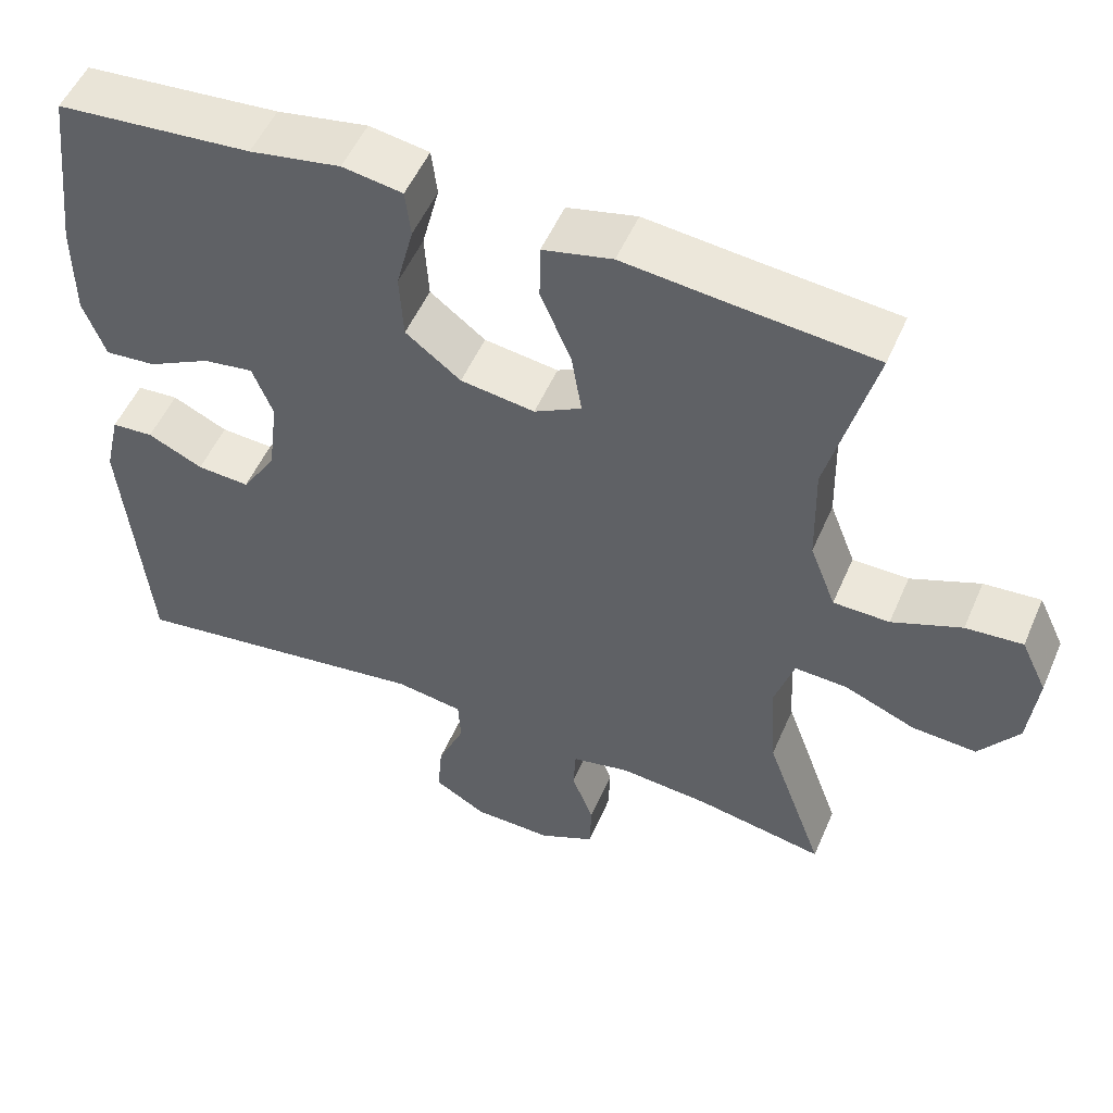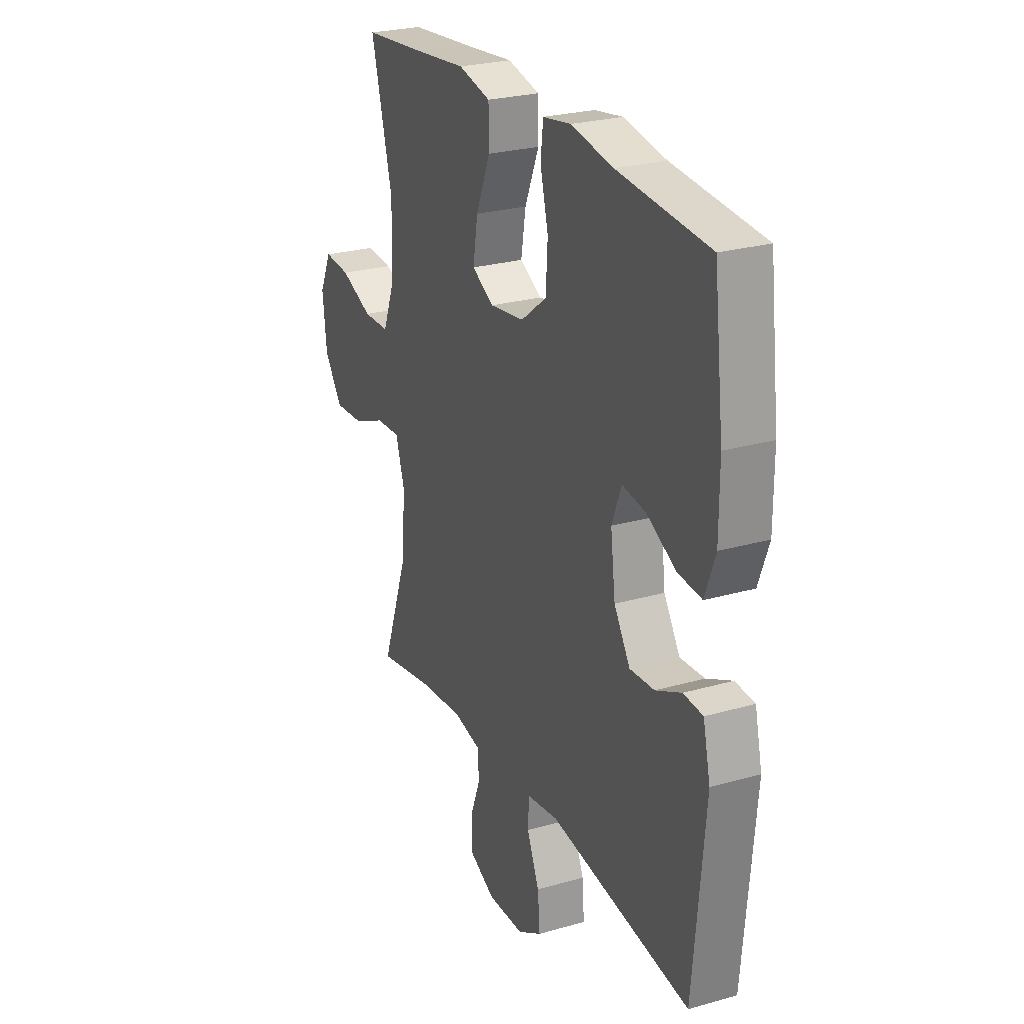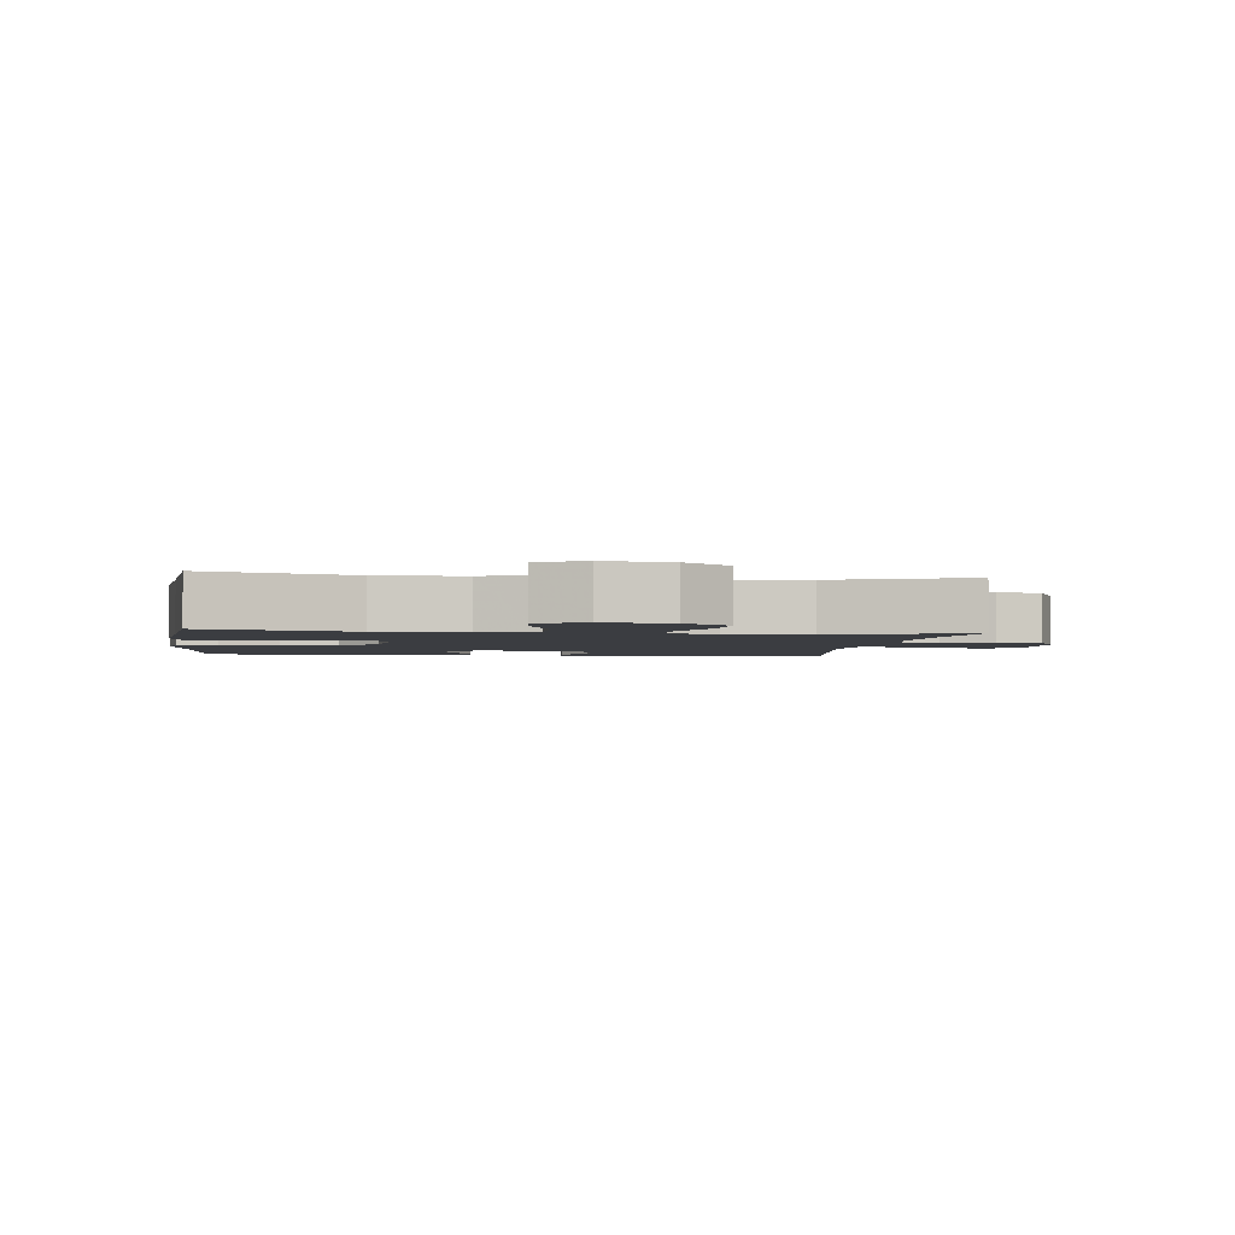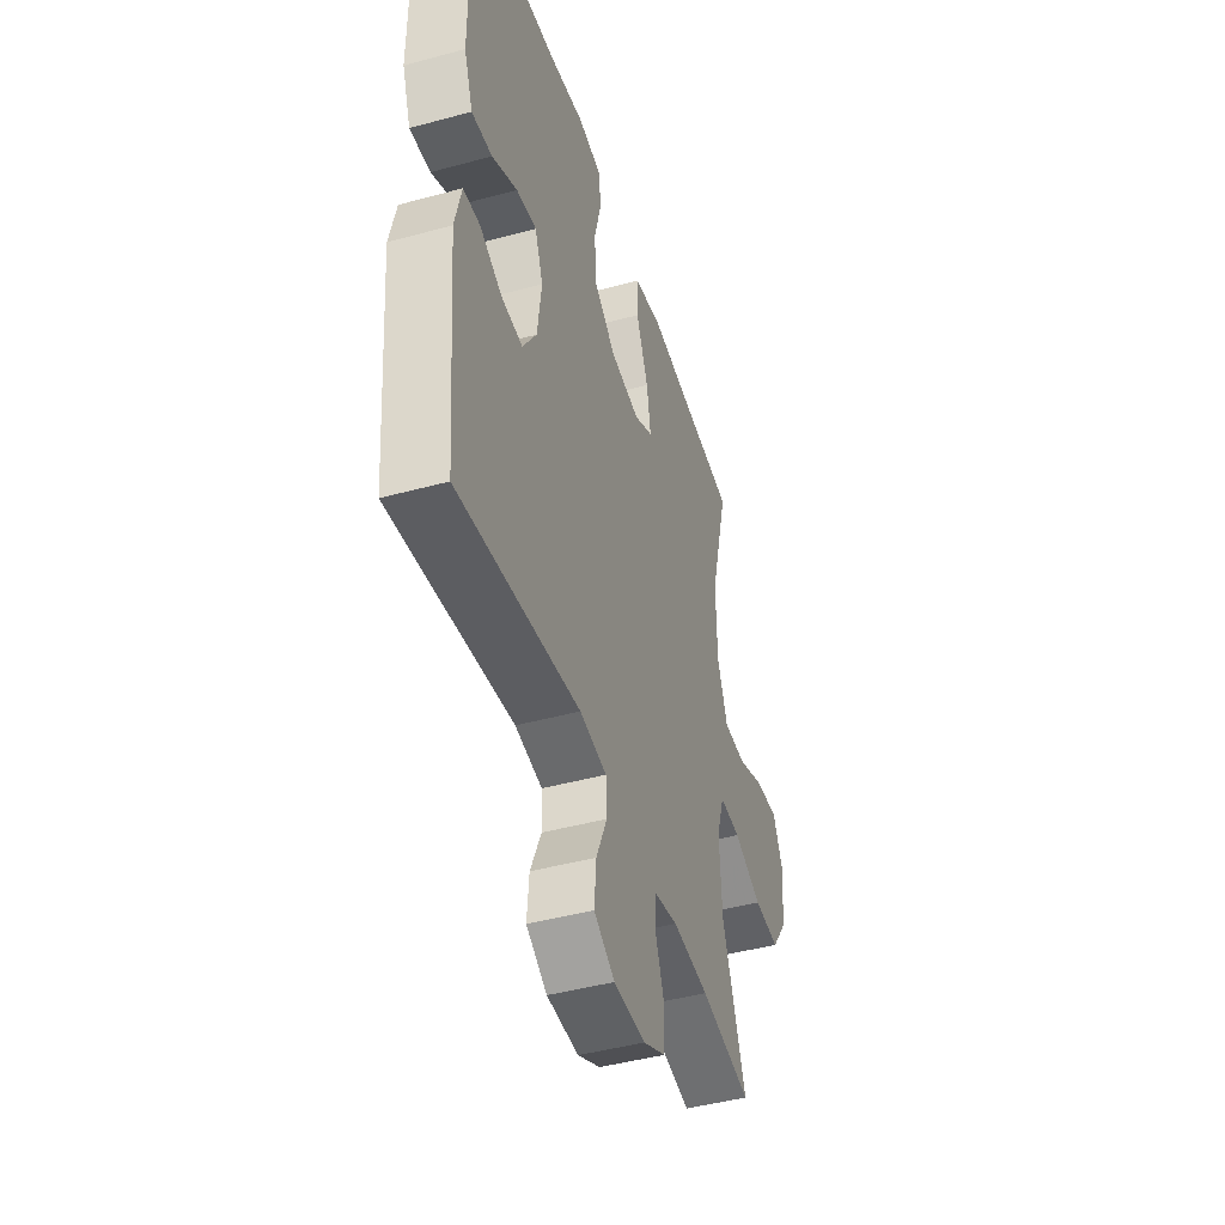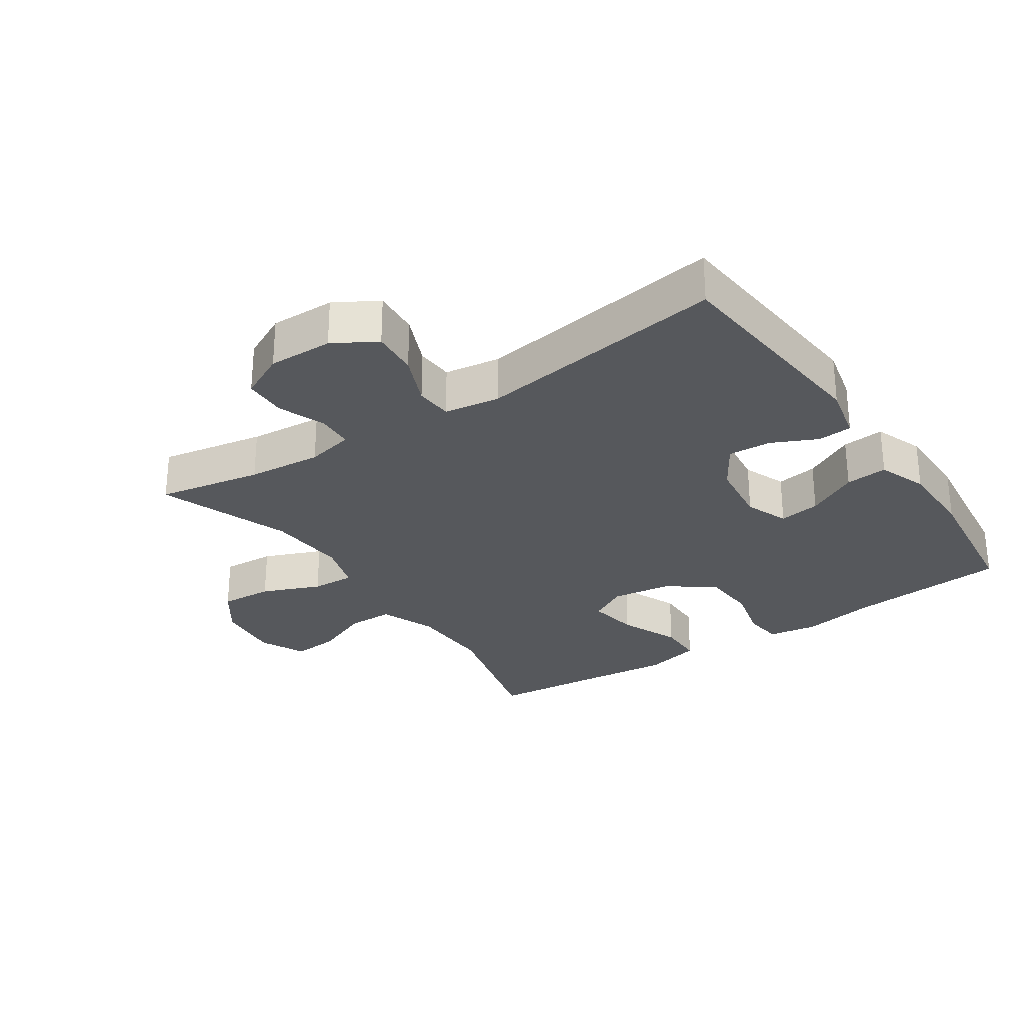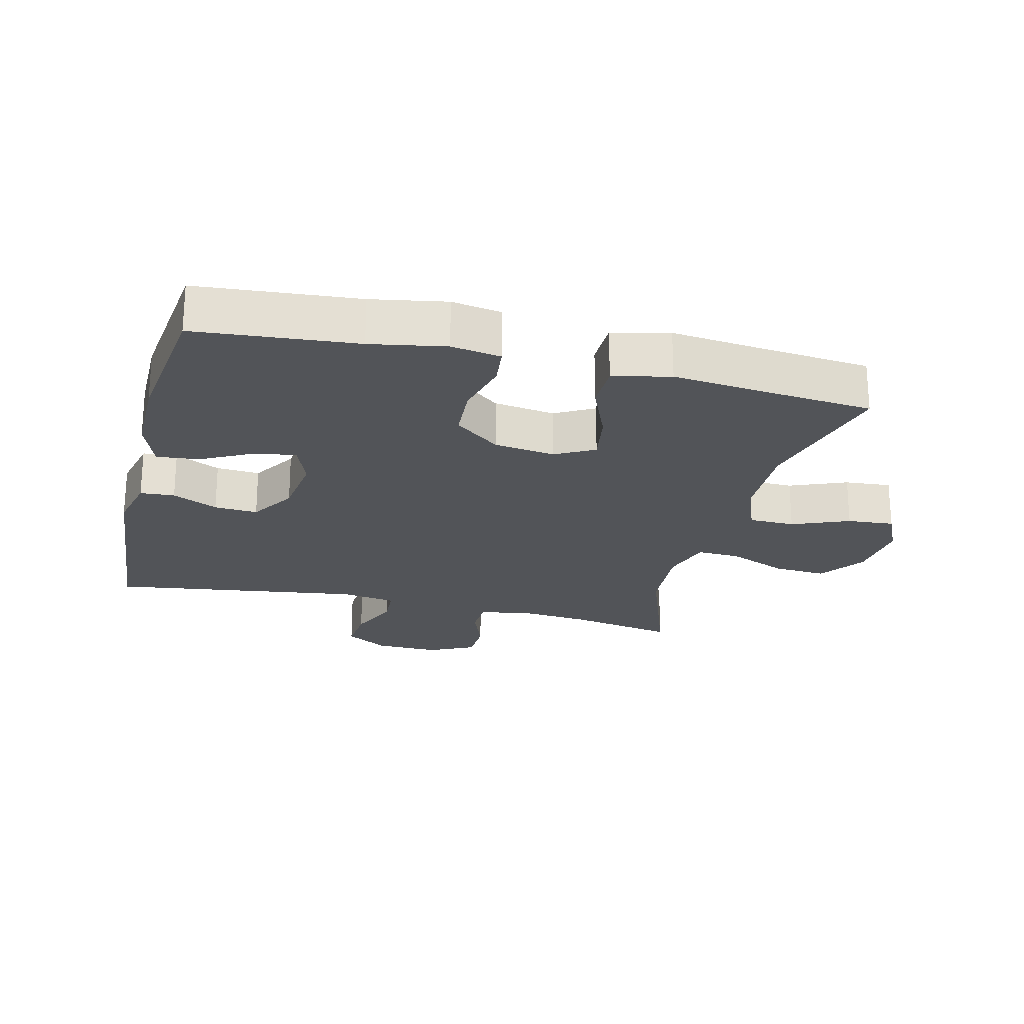
<metadata>
{"format":"obj","ext":"obj","renderer":"f3d","projection":"perspective","resolution":1024,"background":"white","views":[{"elev":52.6,"azim":23.1,"up":"+Z"},{"elev":25.7,"azim":-114.6,"up":"+Z"},{"elev":-2.6,"azim":82.3,"up":"+Y"},{"elev":-45.0,"azim":-72.5,"up":"+Z"},{"elev":-28.2,"azim":-145.9,"up":"+Y"},{"elev":-23.0,"azim":-14.0,"up":"+Y"}]}
</metadata>
<code>
v -0.5 0.07 0.5
v -0.253 0.07 0.522
v -0.138 0.07 0.543
v -0.062 0.07 0.531
v -0.055 0.07 0.471
v -0.077 0.07 0.384
v -0.072 0.07 0.3
v -0.002 0.07 0.246
v 0.092 0.07 0.233
v 0.152 0.07 0.266
v 0.139 0.07 0.345
v 0.1 0.07 0.438
v 0.101 0.07 0.509
v 0.189 0.07 0.53
v 0.326 0.07 0.516
v 0.5 0.07 0.5
v 0.442 0.07 0.277
v 0.445 0.07 0.146
v 0.478 0.07 0.061
v 0.549 0.07 0.06
v 0.637 0.07 0.096
v 0.709 0.07 0.102
v 0.742 0.07 0.032
v 0.731 0.07 -0.07
v 0.681 0.07 -0.14
v 0.599 0.07 -0.135
v 0.509 0.07 -0.098
v 0.442 0.07 -0.095
v 0.418 0.07 -0.172
v 0.426 0.07 -0.295
v 0.5 0.07 -0.5
v 0.338 0.07 -0.47
v 0.223 0.07 -0.46
v 0.149 0.07 -0.476
v 0.146 0.07 -0.532
v 0.174 0.07 -0.606
v 0.172 0.07 -0.672
v 0.101 0.07 -0.707
v 0.001 0.07 -0.705
v -0.065 0.07 -0.666
v -0.059 0.07 -0.594
v -0.025 0.07 -0.515
v -0.028 0.07 -0.457
v -0.114 0.07 -0.444
v -0.5 0.07 -0.5
v -0.531 0.07 -0.157
v -0.511 0.07 -0.071
v -0.458 0.07 -0.067
v -0.388 0.07 -0.1
v -0.321 0.07 -0.104
v -0.277 0.07 -0.034
v -0.264 0.07 0.068
v -0.29 0.07 0.135
v -0.354 0.07 0.125
v -0.434 0.07 0.083
v -0.499 0.07 0.077
v -0.527 0.07 0.153
v -0.527 0.07 0.277
v -0.5 0 0.5
v -0.253 0 0.522
v -0.138 0 0.543
v -0.062 0 0.531
v -0.055 0 0.471
v -0.077 0 0.384
v -0.072 0 0.3
v -0.002 0 0.246
v 0.092 0 0.233
v 0.152 0 0.266
v 0.139 0 0.345
v 0.1 0 0.438
v 0.101 0 0.509
v 0.189 0 0.53
v 0.326 0 0.516
v 0.5 0 0.5
v 0.442 0 0.277
v 0.445 0 0.146
v 0.478 0 0.061
v 0.549 0 0.06
v 0.637 0 0.096
v 0.709 0 0.102
v 0.742 0 0.032
v 0.731 0 -0.07
v 0.681 0 -0.14
v 0.599 0 -0.135
v 0.509 0 -0.098
v 0.442 0 -0.095
v 0.418 0 -0.172
v 0.426 0 -0.295
v 0.5 0 -0.5
v 0.338 0 -0.47
v 0.223 0 -0.46
v 0.149 0 -0.476
v 0.146 0 -0.532
v 0.174 0 -0.606
v 0.172 0 -0.672
v 0.101 0 -0.707
v 0.001 0 -0.705
v -0.065 0 -0.666
v -0.059 0 -0.594
v -0.025 0 -0.515
v -0.028 0 -0.457
v -0.114 0 -0.444
v -0.5 0 -0.5
v -0.531 0 -0.157
v -0.511 0 -0.071
v -0.458 0 -0.067
v -0.388 0 -0.1
v -0.321 0 -0.104
v -0.277 0 -0.034
v -0.264 0 0.068
v -0.29 0 0.135
v -0.354 0 0.125
v -0.434 0 0.083
v -0.499 0 0.077
v -0.527 0 0.153
v -0.527 0 0.277
f 57 58 1 2
f 54 55 56 57
f 53 54 57 2
f 52 53 2 3
f 51 52 3 4
f 46 47 48 49
f 44 45 46 49
f 43 44 49 50
f 39 40 41 42
f 39 42 43
f 38 39 43
f 35 36 37 38
f 34 35 38 43
f 33 34 43 50
f 30 31 32
f 29 30 32 33
f 28 29 33 50
f 24 25 26 27
f 24 27 28
f 20 21 22 23
f 19 20 23 24
f 15 16 17
f 15 17 18
f 14 15 18
f 11 12 13 14
f 10 11 14 18
f 9 10 18 19
f 51 4 5 6
f 51 6 7
f 24 28 50 51
f 8 9 19 24
f 8 24 51
f 7 8 51
f 60 59 116 115
f 115 114 113 112
f 60 115 112 111
f 61 60 111 110
f 62 61 110 109
f 107 106 105 104
f 107 104 103 102
f 108 107 102 101
f 100 99 98 97
f 101 100 97
f 101 97 96
f 96 95 94 93
f 101 96 93 92
f 108 101 92 91
f 90 89 88
f 91 90 88 87
f 108 91 87 86
f 85 84 83 82
f 86 85 82
f 81 80 79 78
f 82 81 78 77
f 75 74 73
f 76 75 73
f 76 73 72
f 72 71 70 69
f 76 72 69 68
f 77 76 68 67
f 64 63 62 109
f 65 64 109
f 109 108 86 82
f 82 77 67 66
f 109 82 66
f 109 66 65
f 1 59 60 2
f 2 60 61 3
f 3 61 62 4
f 4 62 63 5
f 5 63 64 6
f 6 64 65 7
f 7 65 66 8
f 8 66 67 9
f 9 67 68 10
f 10 68 69 11
f 11 69 70 12
f 12 70 71 13
f 13 71 72 14
f 14 72 73 15
f 15 73 74 16
f 16 74 75 17
f 17 75 76 18
f 18 76 77 19
f 19 77 78 20
f 20 78 79 21
f 21 79 80 22
f 22 80 81 23
f 23 81 82 24
f 24 82 83 25
f 25 83 84 26
f 26 84 85 27
f 27 85 86 28
f 28 86 87 29
f 29 87 88 30
f 30 88 89 31
f 31 89 90 32
f 32 90 91 33
f 33 91 92 34
f 34 92 93 35
f 35 93 94 36
f 36 94 95 37
f 37 95 96 38
f 38 96 97 39
f 39 97 98 40
f 40 98 99 41
f 41 99 100 42
f 42 100 101 43
f 43 101 102 44
f 44 102 103 45
f 45 103 104 46
f 46 104 105 47
f 47 105 106 48
f 48 106 107 49
f 49 107 108 50
f 50 108 109 51
f 51 109 110 52
f 52 110 111 53
f 53 111 112 54
f 54 112 113 55
f 55 113 114 56
f 56 114 115 57
f 57 115 116 58
f 58 116 59 1

</code>
